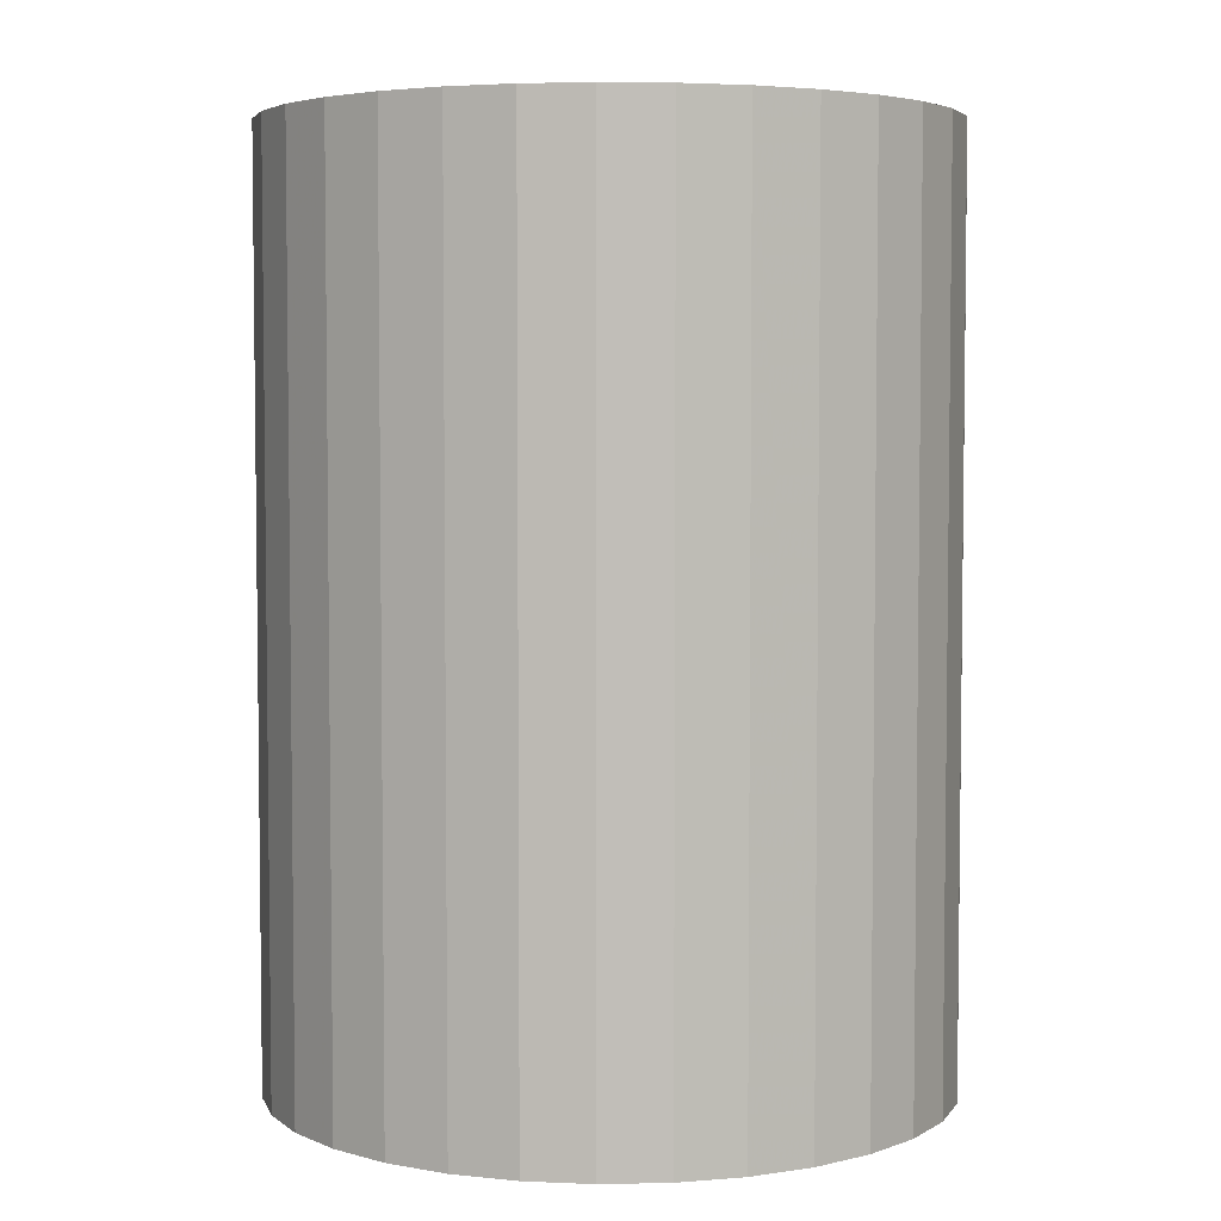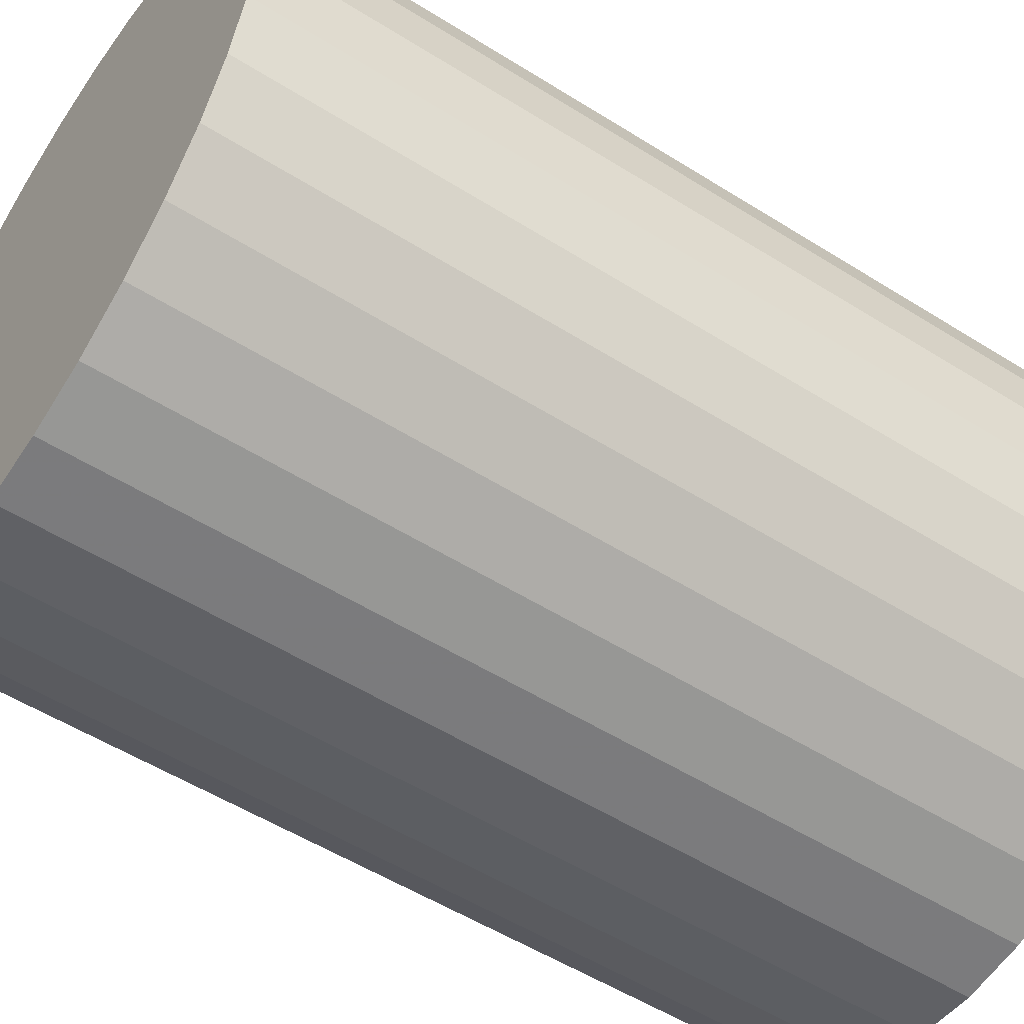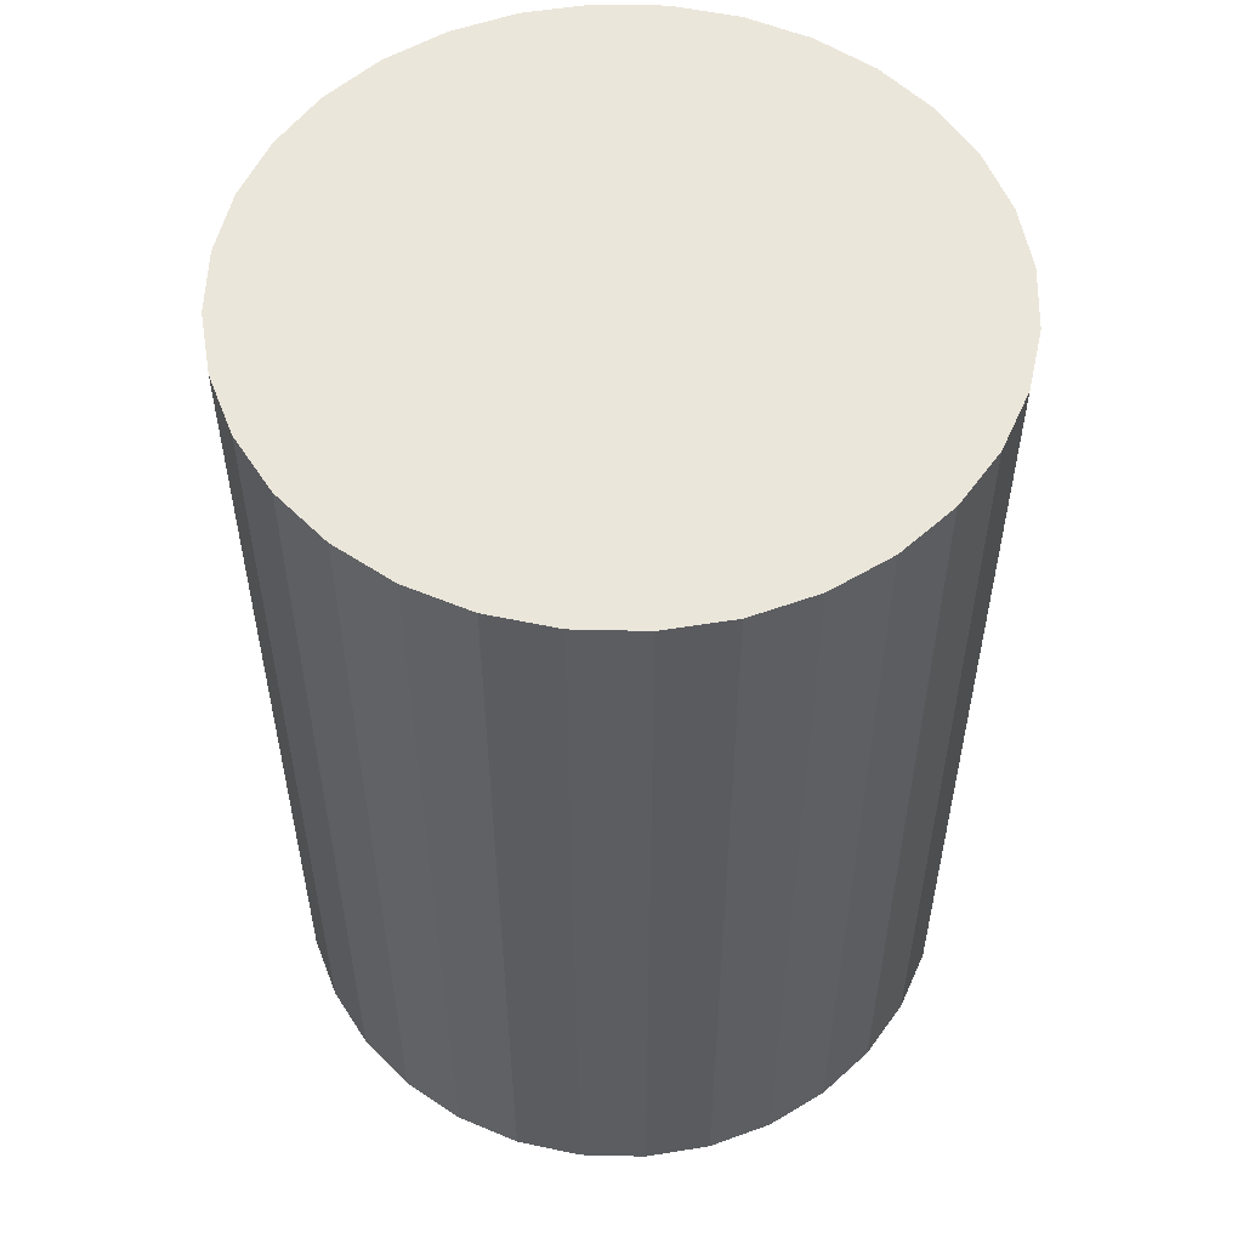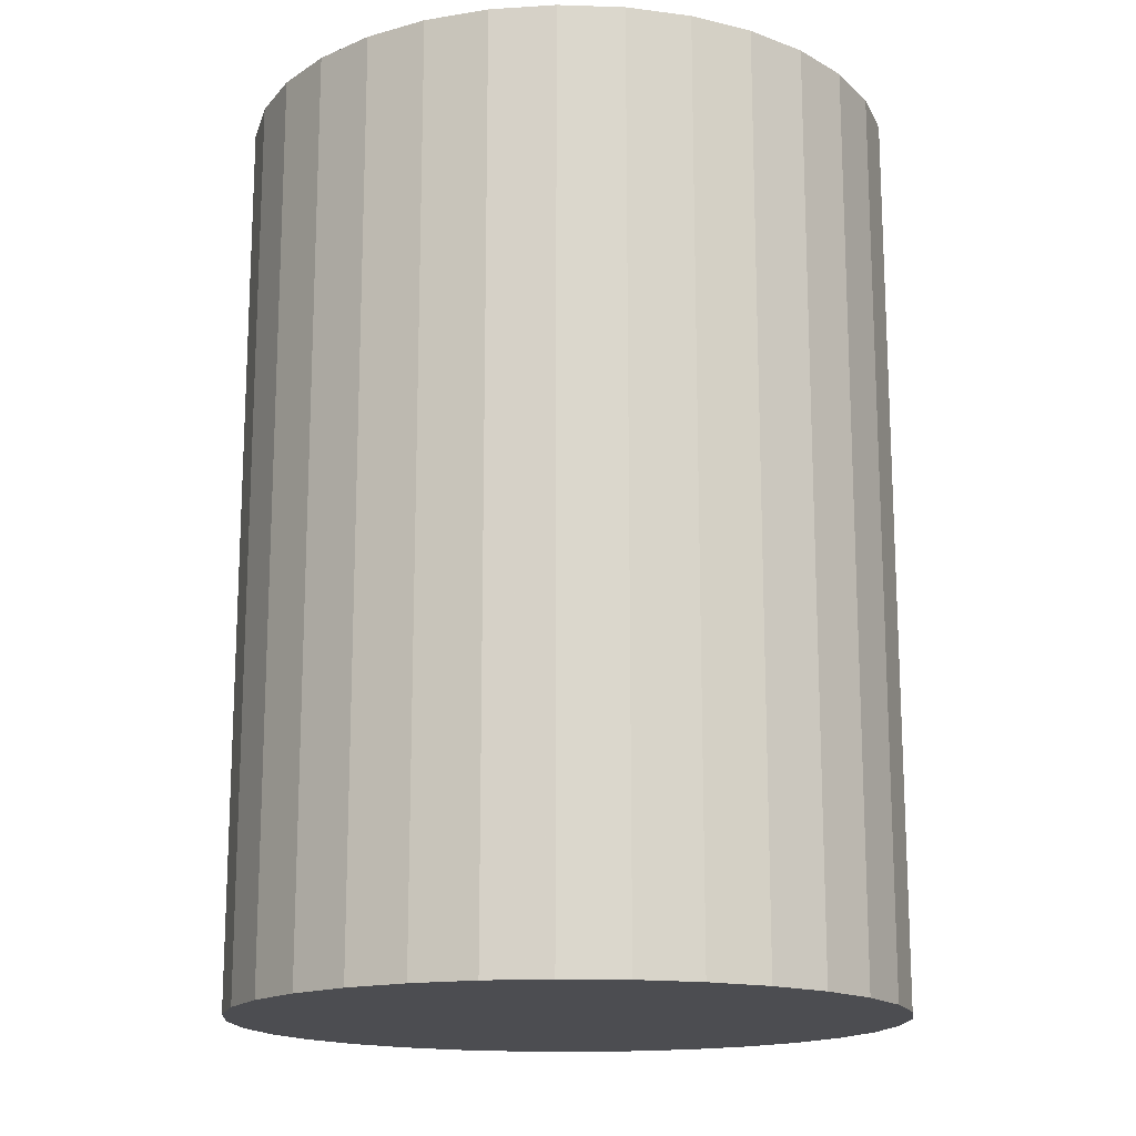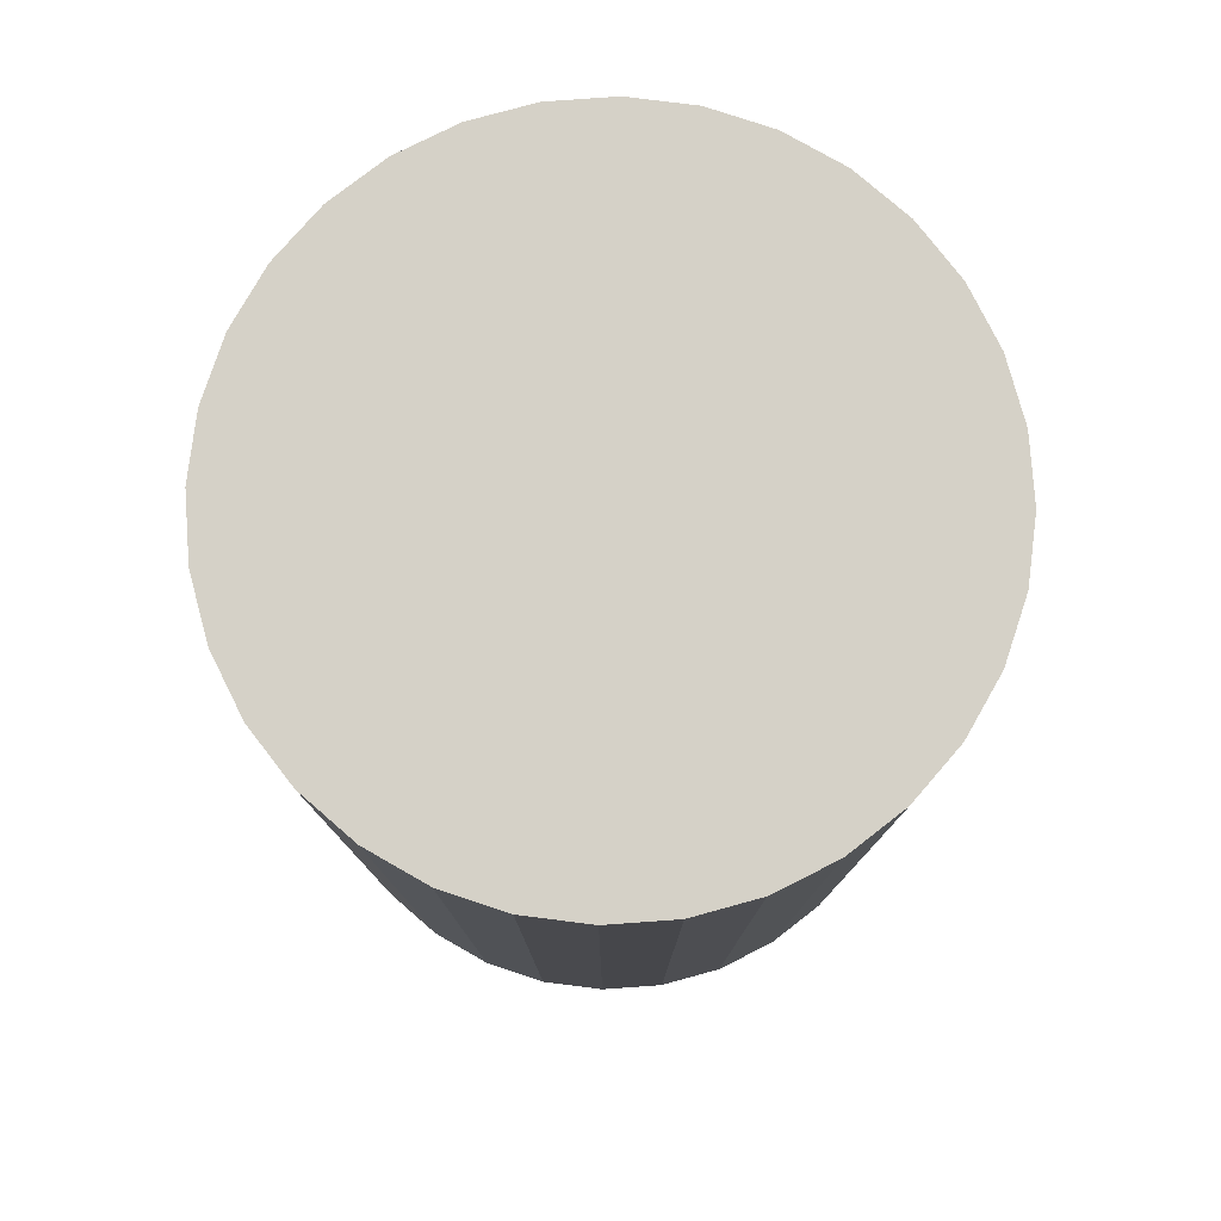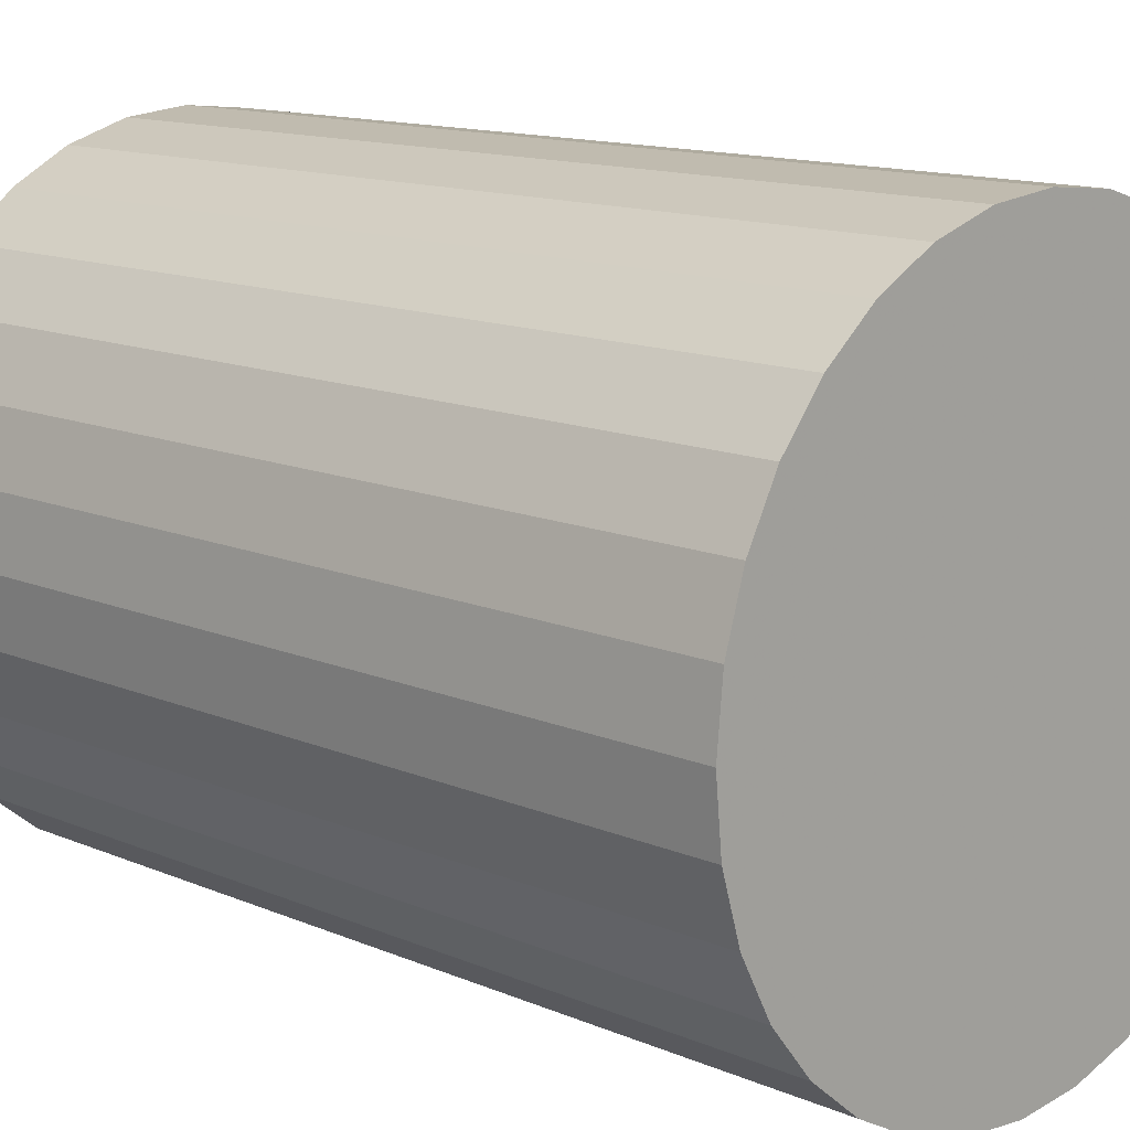
<metadata>
{"format":"obj","ext":"obj","renderer":"f3d","projection":"perspective","resolution":1024,"background":"white","views":[{"elev":4.5,"azim":58.3,"up":"+Z"},{"elev":-53.6,"azim":56.1,"up":"+Y"},{"elev":54.7,"azim":97.1,"up":"+Z"},{"elev":-16.2,"azim":-54.4,"up":"+Z"},{"elev":78.9,"azim":102.8,"up":"+Z"},{"elev":13.0,"azim":134.4,"up":"+Y"}]}
</metadata>
<code>
v 0 0 -0.03651
v 0.02661 0 -0.03651
v 0.02661 0 0.03651
v 0 0 0.03651
v 0.02609 0.00519 -0.03651
v 0.02609 0.00519 0.03651
v 0.02458 0.01018 -0.03651
v 0.02458 0.01018 0.03651
v 0.02212 0.01478 -0.03651
v 0.02212 0.01478 0.03651
v 0.01881 0.01881 -0.03651
v 0.01881 0.01881 0.03651
v 0.01478 0.02212 -0.03651
v 0.01478 0.02212 0.03651
v 0.01018 0.02458 -0.03651
v 0.01018 0.02458 0.03651
v 0.00519 0.02609 -0.03651
v 0.00519 0.02609 0.03651
v 0 0.02661 -0.03651
v 0 0.02661 0.03651
v -0.00519 0.02609 -0.03651
v -0.00519 0.02609 0.03651
v -0.01018 0.02458 -0.03651
v -0.01018 0.02458 0.03651
v -0.01478 0.02212 -0.03651
v -0.01478 0.02212 0.03651
v -0.01881 0.01881 -0.03651
v -0.01881 0.01881 0.03651
v -0.02212 0.01478 -0.03651
v -0.02212 0.01478 0.03651
v -0.02458 0.01018 -0.03651
v -0.02458 0.01018 0.03651
v -0.02609 0.00519 -0.03651
v -0.02609 0.00519 0.03651
v -0.02661 0 -0.03651
v -0.02661 0 0.03651
v -0.02609 -0.00519 -0.03651
v -0.02609 -0.00519 0.03651
v -0.02458 -0.01018 -0.03651
v -0.02458 -0.01018 0.03651
v -0.02212 -0.01478 -0.03651
v -0.02212 -0.01478 0.03651
v -0.01881 -0.01881 -0.03651
v -0.01881 -0.01881 0.03651
v -0.01478 -0.02212 -0.03651
v -0.01478 -0.02212 0.03651
v -0.01018 -0.02458 -0.03651
v -0.01018 -0.02458 0.03651
v -0.00519 -0.02609 -0.03651
v -0.00519 -0.02609 0.03651
v -0 -0.02661 -0.03651
v -0 -0.02661 0.03651
v 0.00519 -0.02609 -0.03651
v 0.00519 -0.02609 0.03651
v 0.01018 -0.02458 -0.03651
v 0.01018 -0.02458 0.03651
v 0.01478 -0.02212 -0.03651
v 0.01478 -0.02212 0.03651
v 0.01881 -0.01881 -0.03651
v 0.01881 -0.01881 0.03651
v 0.02212 -0.01478 -0.03651
v 0.02212 -0.01478 0.03651
v 0.02458 -0.01018 -0.03651
v 0.02458 -0.01018 0.03651
v 0.02609 -0.00519 -0.03651
v 0.02609 -0.00519 0.03651
f 2 1 5
f 2 5 3
f 3 5 6
f 3 6 4
f 5 1 7
f 5 7 6
f 6 7 8
f 6 8 4
f 7 1 9
f 7 9 8
f 8 9 10
f 8 10 4
f 9 1 11
f 9 11 10
f 10 11 12
f 10 12 4
f 11 1 13
f 11 13 12
f 12 13 14
f 12 14 4
f 13 1 15
f 13 15 14
f 14 15 16
f 14 16 4
f 15 1 17
f 15 17 16
f 16 17 18
f 16 18 4
f 17 1 19
f 17 19 18
f 18 19 20
f 18 20 4
f 19 1 21
f 19 21 20
f 20 21 22
f 20 22 4
f 21 1 23
f 21 23 22
f 22 23 24
f 22 24 4
f 23 1 25
f 23 25 24
f 24 25 26
f 24 26 4
f 25 1 27
f 25 27 26
f 26 27 28
f 26 28 4
f 27 1 29
f 27 29 28
f 28 29 30
f 28 30 4
f 29 1 31
f 29 31 30
f 30 31 32
f 30 32 4
f 31 1 33
f 31 33 32
f 32 33 34
f 32 34 4
f 33 1 35
f 33 35 34
f 34 35 36
f 34 36 4
f 35 1 37
f 35 37 36
f 36 37 38
f 36 38 4
f 37 1 39
f 37 39 38
f 38 39 40
f 38 40 4
f 39 1 41
f 39 41 40
f 40 41 42
f 40 42 4
f 41 1 43
f 41 43 42
f 42 43 44
f 42 44 4
f 43 1 45
f 43 45 44
f 44 45 46
f 44 46 4
f 45 1 47
f 45 47 46
f 46 47 48
f 46 48 4
f 47 1 49
f 47 49 48
f 48 49 50
f 48 50 4
f 49 1 51
f 49 51 50
f 50 51 52
f 50 52 4
f 51 1 53
f 51 53 52
f 52 53 54
f 52 54 4
f 53 1 55
f 53 55 54
f 54 55 56
f 54 56 4
f 55 1 57
f 55 57 56
f 56 57 58
f 56 58 4
f 57 1 59
f 57 59 58
f 58 59 60
f 58 60 4
f 59 1 61
f 59 61 60
f 60 61 62
f 60 62 4
f 61 1 63
f 61 63 62
f 62 63 64
f 62 64 4
f 63 1 65
f 63 65 64
f 64 65 66
f 64 66 4
f 65 1 2
f 65 2 66
f 66 2 3
f 66 3 4

</code>
